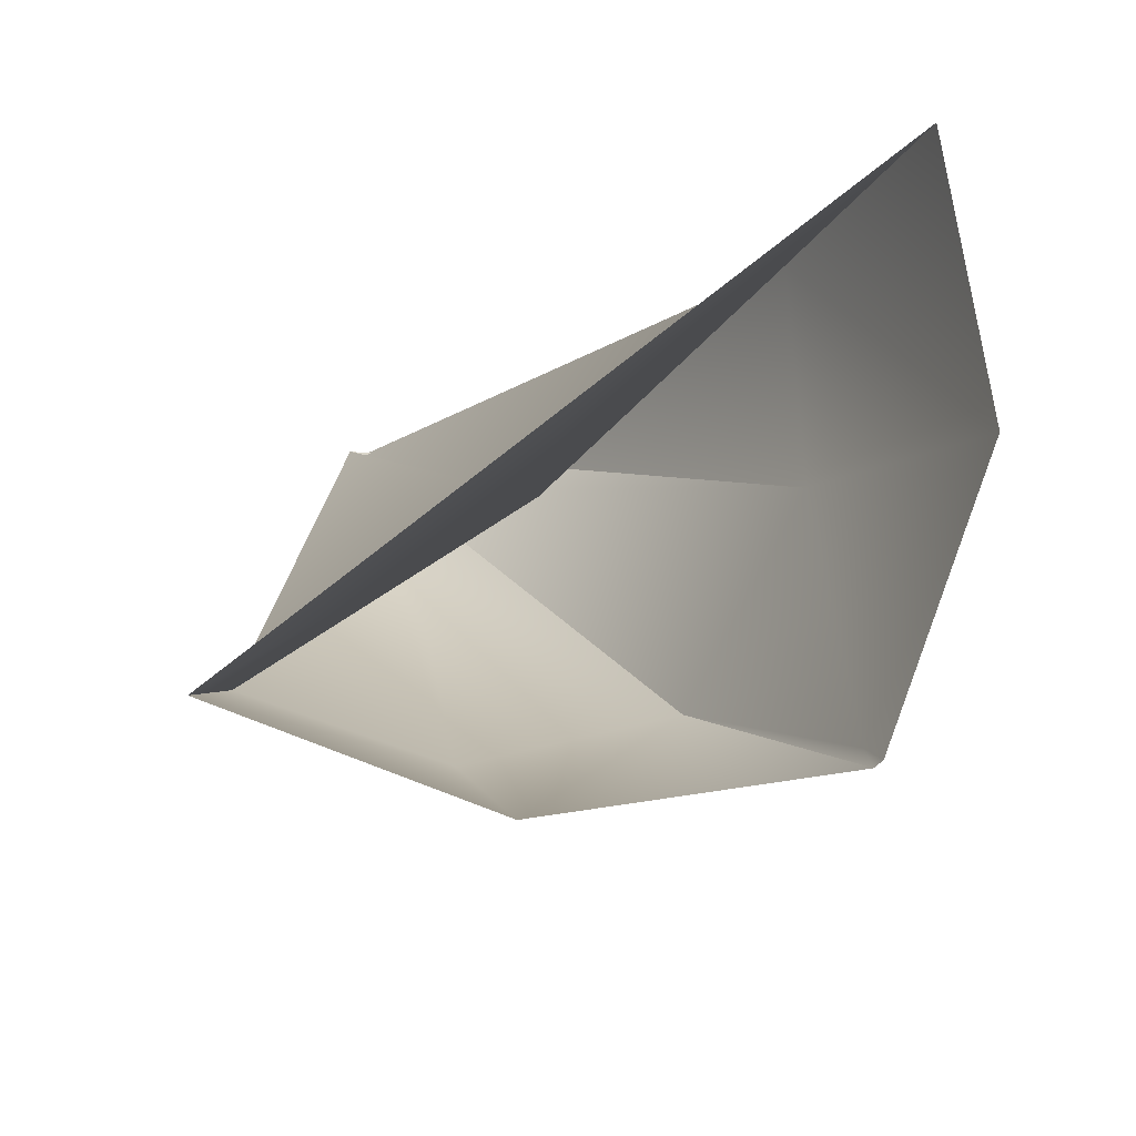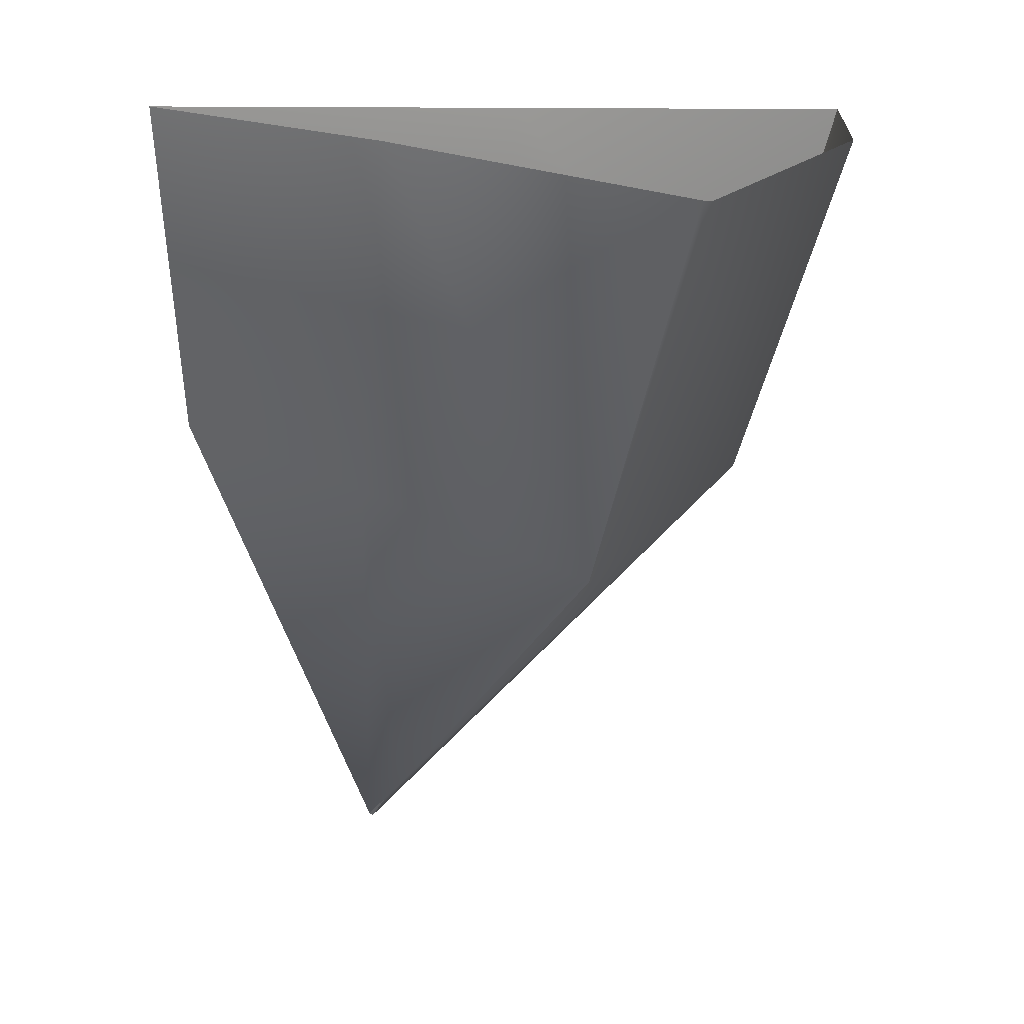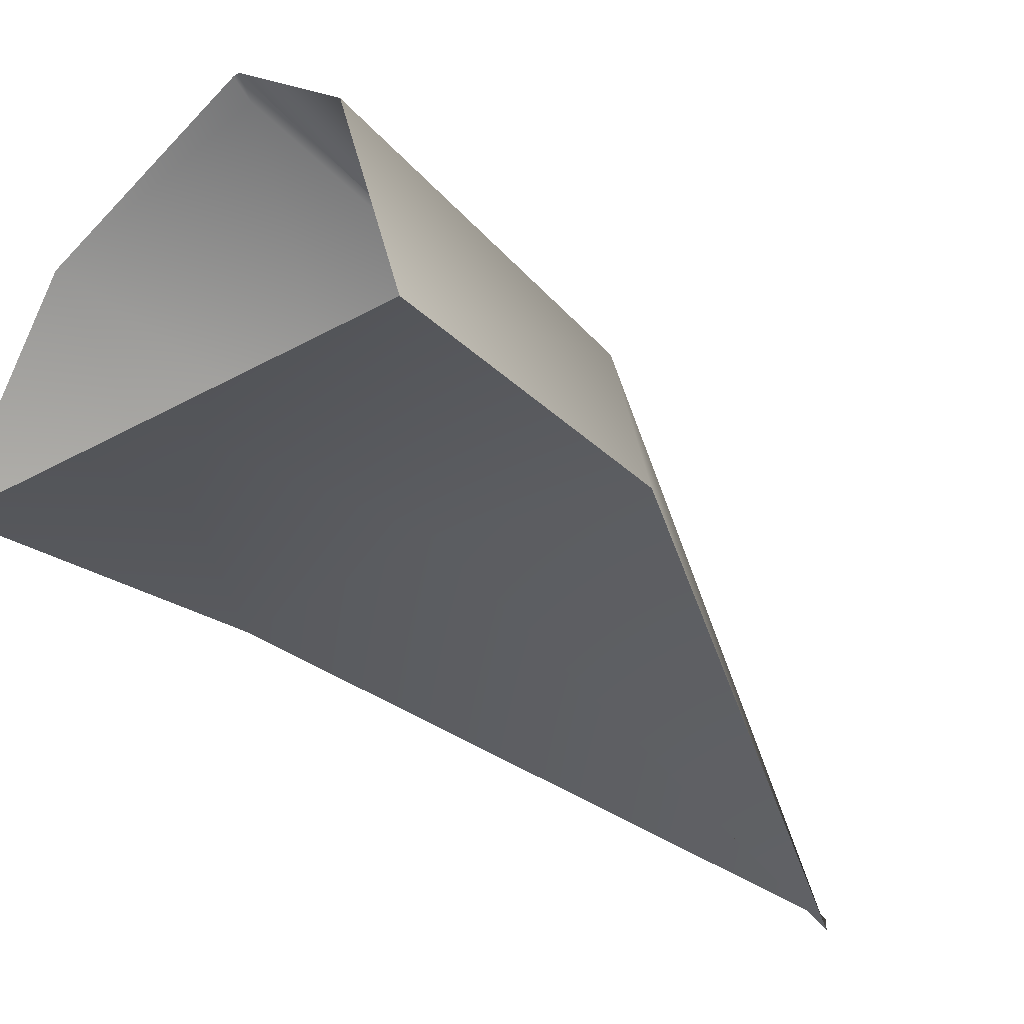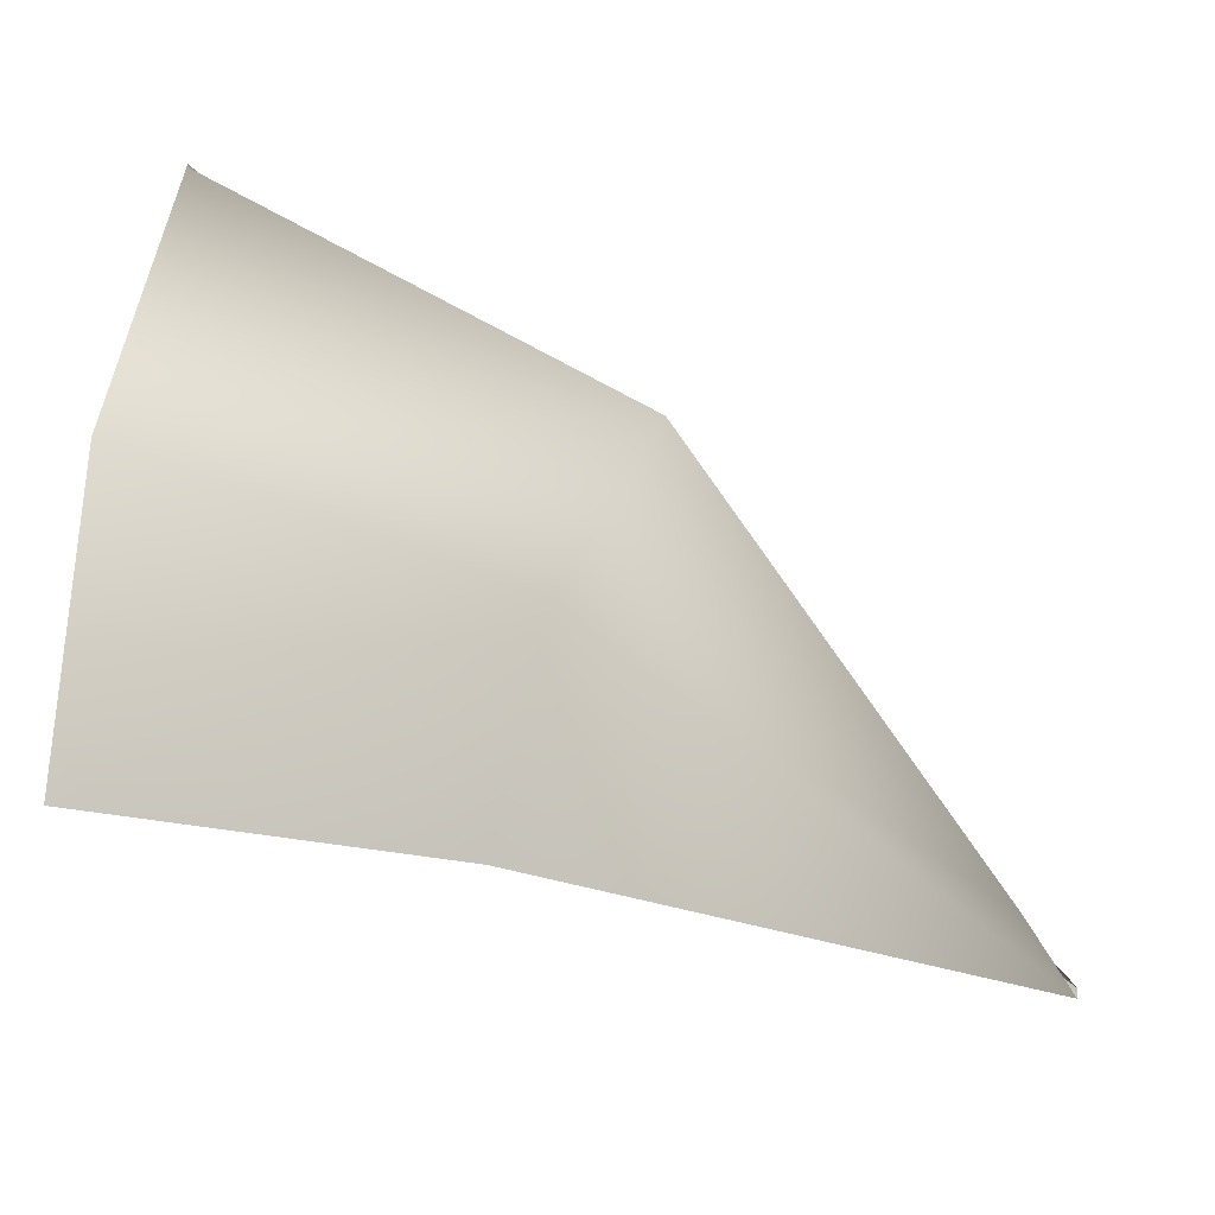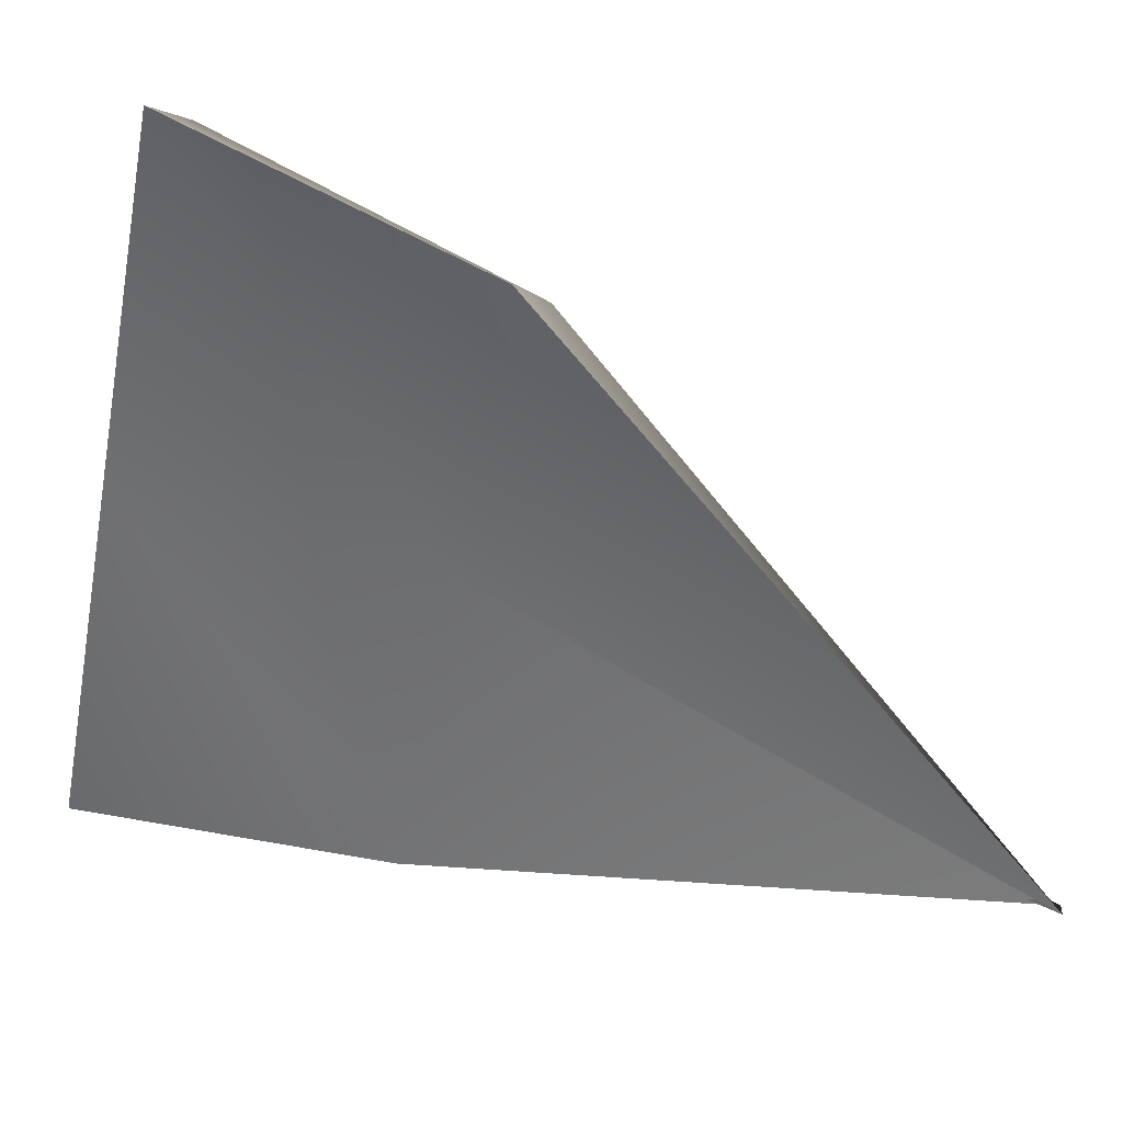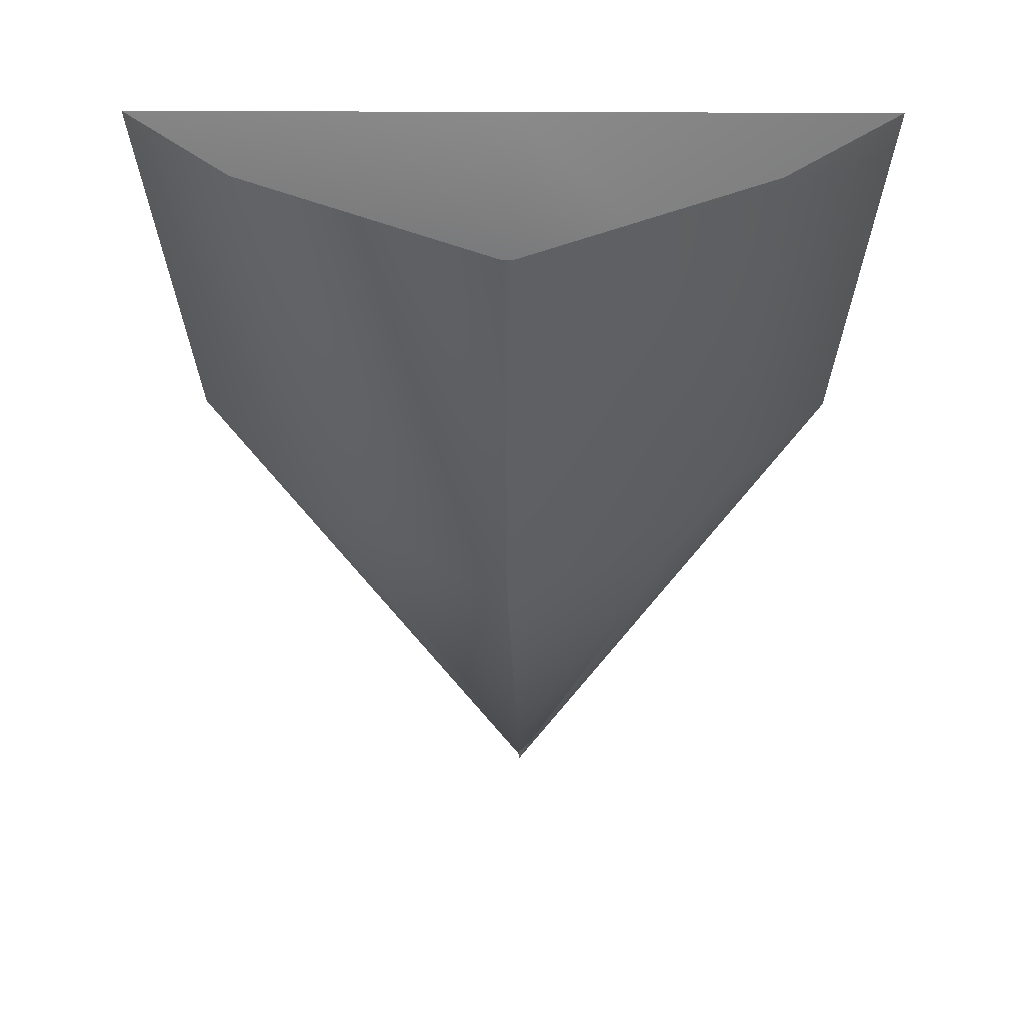
<metadata>
{"format":"obj","ext":"obj","renderer":"f3d","projection":"perspective","resolution":1024,"background":"white","views":[{"elev":69.8,"azim":140.2,"up":"+Z"},{"elev":8.6,"azim":153.2,"up":"+Z"},{"elev":-16.6,"azim":52.1,"up":"+Y"},{"elev":22.2,"azim":88.3,"up":"+Y"},{"elev":-52.8,"azim":79.7,"up":"+Y"},{"elev":15.6,"azim":-178.6,"up":"+Z"}]}
</metadata>
<code>
v 0 15 -49
v 0 15 -49
v 0 -29 -79
v -31 -8 -35
v -20 8 -40
v 0 -36 -84
v 20 8 -40
v 31 -8 -35
v 0 -37 -84
v 0 15 -49
v 20 8 -40
v 0 -29 -79
v -1 33 -15
v -1 35 -13
v 0 35 -13
v 0 35 -13
v 0 15 -49
v 0 15 -49
v -31 -8 -35
v -37 0 -5
v -24 22 -8
v -24 22 -8
v -20 8 -40
v -31 -8 -35
v 20 8 -40
v 24 22 -8
v 37 0 -5
v 37 0 -5
v 31 -8 -35
v 20 8 -40
v 0 15 -49
v 0 35 -13
v 24 22 -8
v 24 22 -8
v 20 8 -40
v 0 15 -49
v 0 -36 -84
v 0 -5 -35
v -31 -8 -35
v 0 0 -5
v -37 0 -5
v -31 -8 -35
v 31 -8 -35
v 37 0 -5
v 0 -5 -35
v -20 8 -40
v 0 -29 -79
v 0 -37 -84
v 0 -29 -79
v 20 8 -40
v 0 -37 -84
v -20 8 -40
v 0 15 -49
v 0 -29 -79
v 0 35 -13
v 0 15 -49
v -1 33 -15
v -1 33 -15
v 0 15 -49
v -20 8 -40
v -20 8 -40
v -24 22 -8
v -1 33 -15
v -1 33 -15
v -24 22 -8
v -1 35 -13
v 0 -5 -35
v 0 0 -5
v -31 -8 -35
v 37 0 -5
v 0 0 -5
v 0 -5 -35
v 0 -37 -84
v 31 -8 -35
v 0 -5 -35
v 0 -37 -84
v 0 -5 -35
v 0 -36 -84
v 0 -36 -84
v -20 8 -40
v 0 -37 -84
f 1 2 3
f 4 5 6
f 7 8 9
f 10 11 12
f 13 14 15
f 16 17 18
f 19 20 21
f 22 23 24
f 25 26 27
f 28 29 30
f 31 32 33
f 34 35 36
f 37 38 39
f 40 41 42
f 43 44 45
f 46 47 48
f 49 50 51
f 52 53 54
f 55 56 57
f 58 59 60
f 61 62 63
f 64 65 66
f 67 68 69
f 70 71 72
f 73 74 75
f 76 77 78
f 79 80 81

</code>
